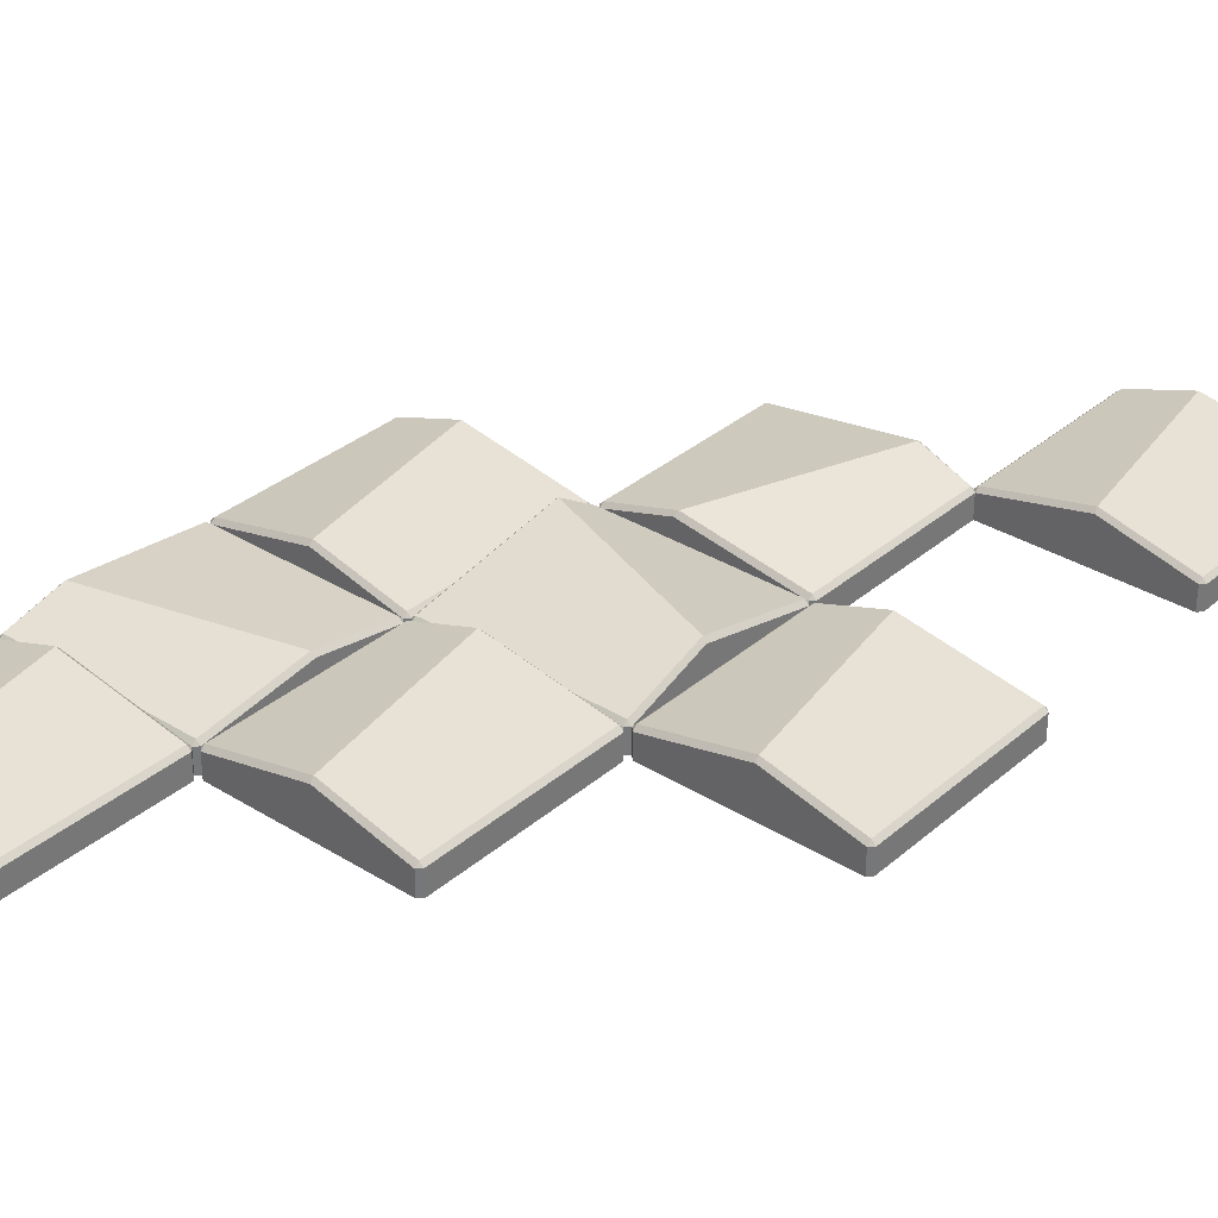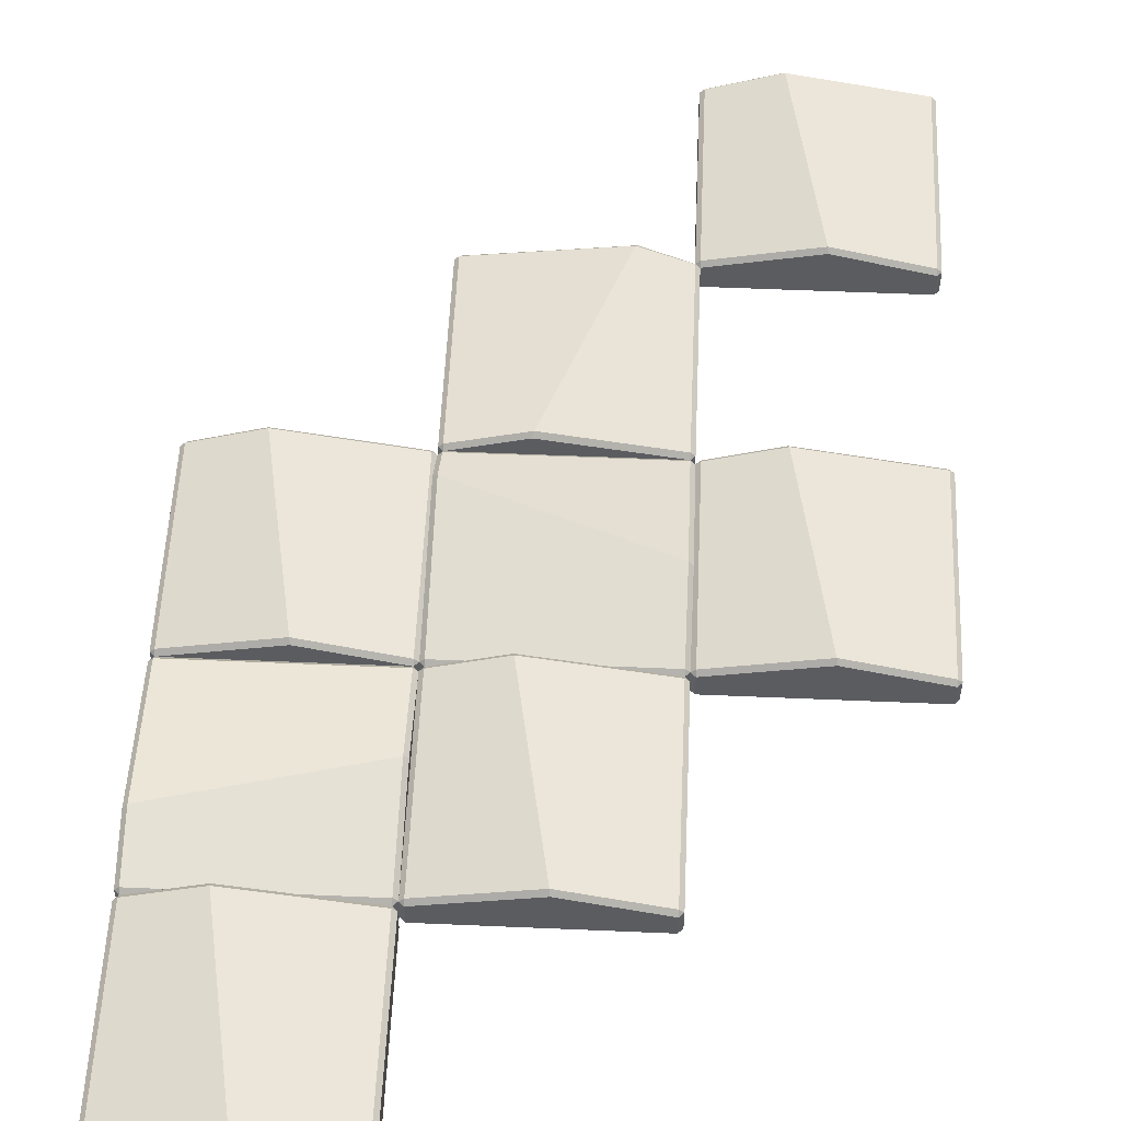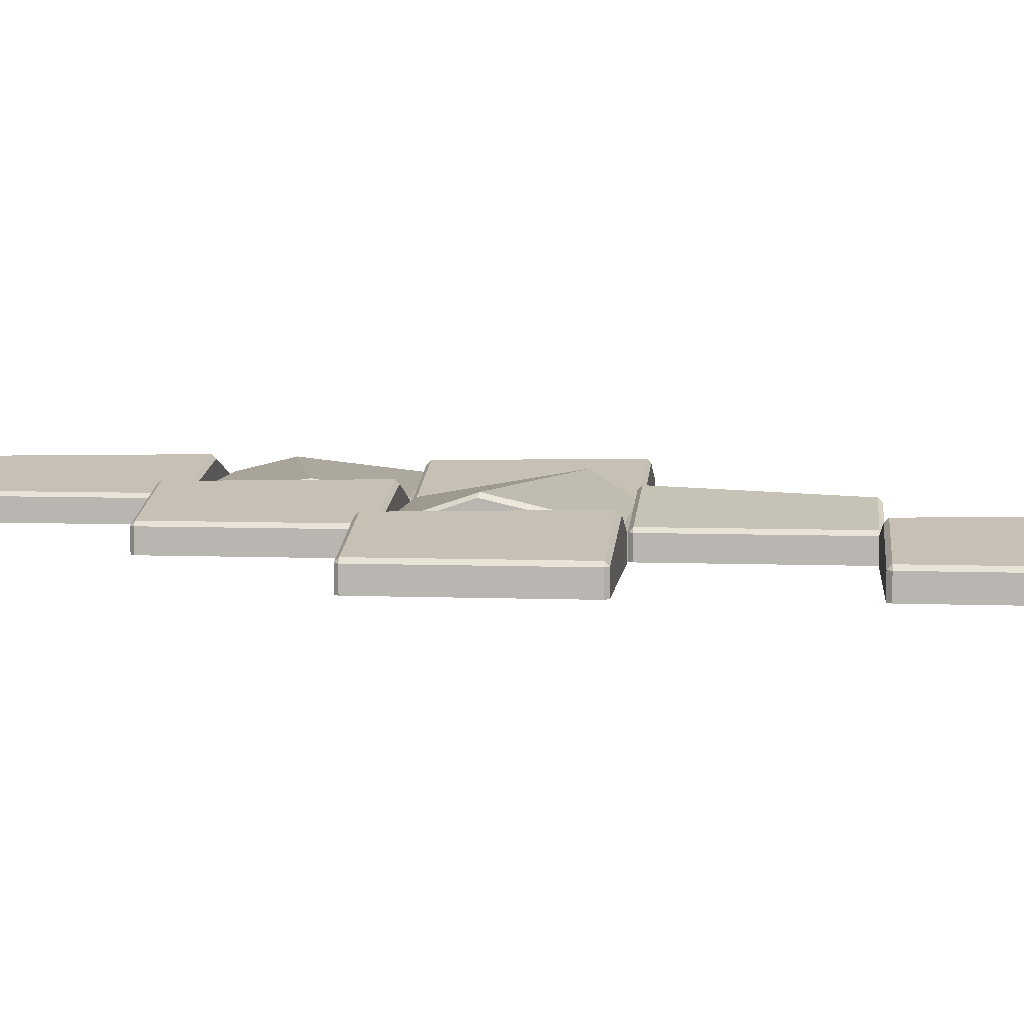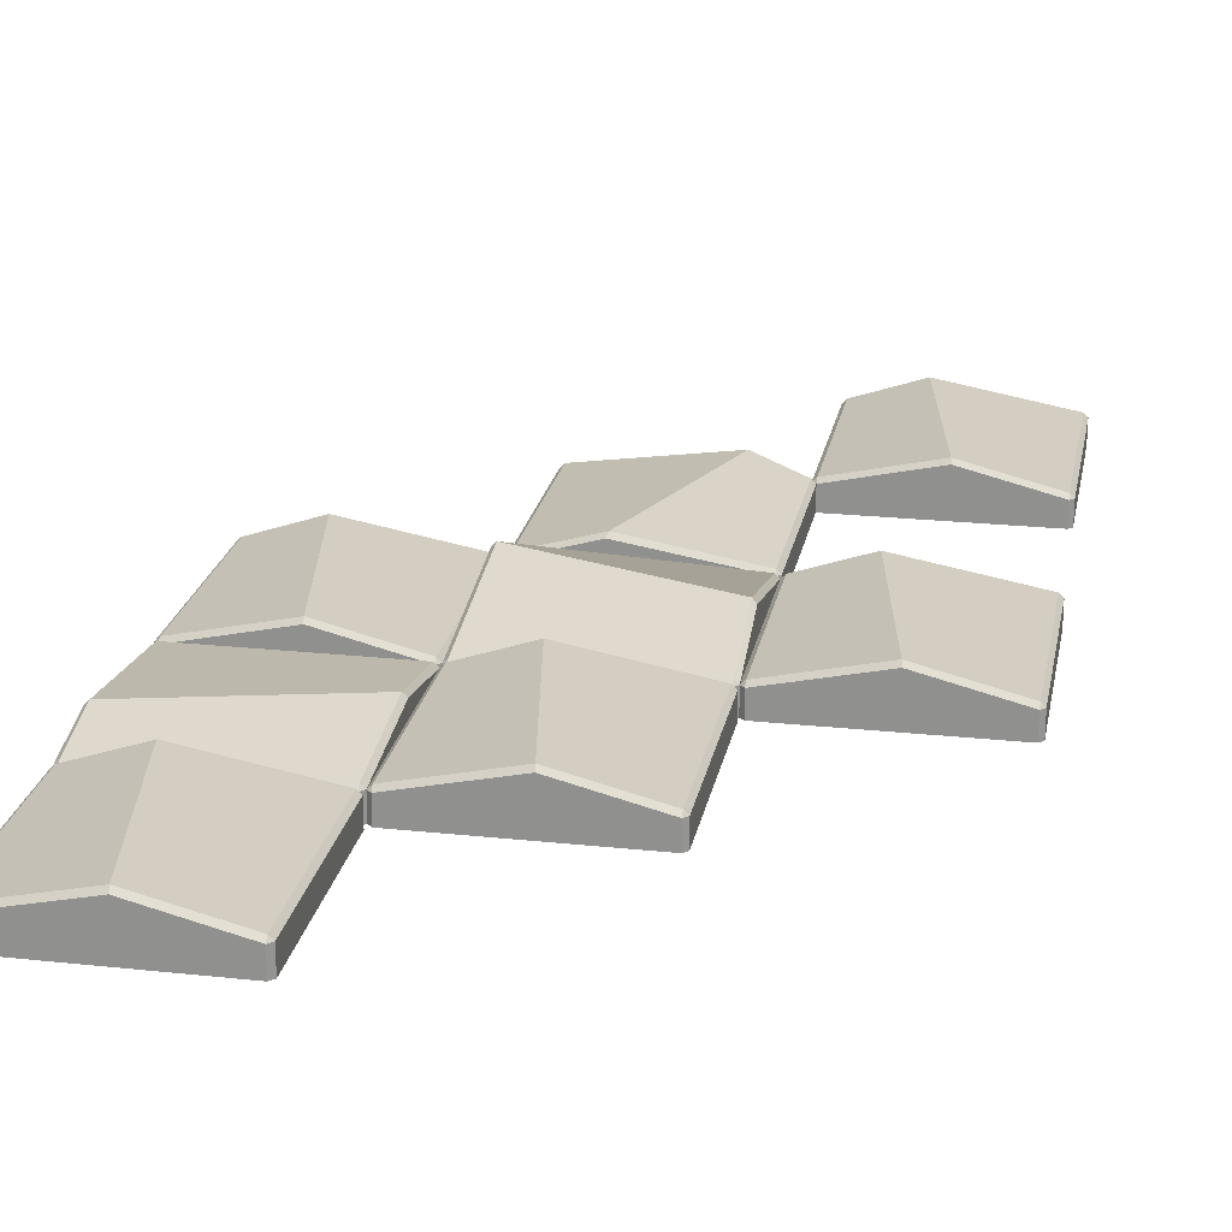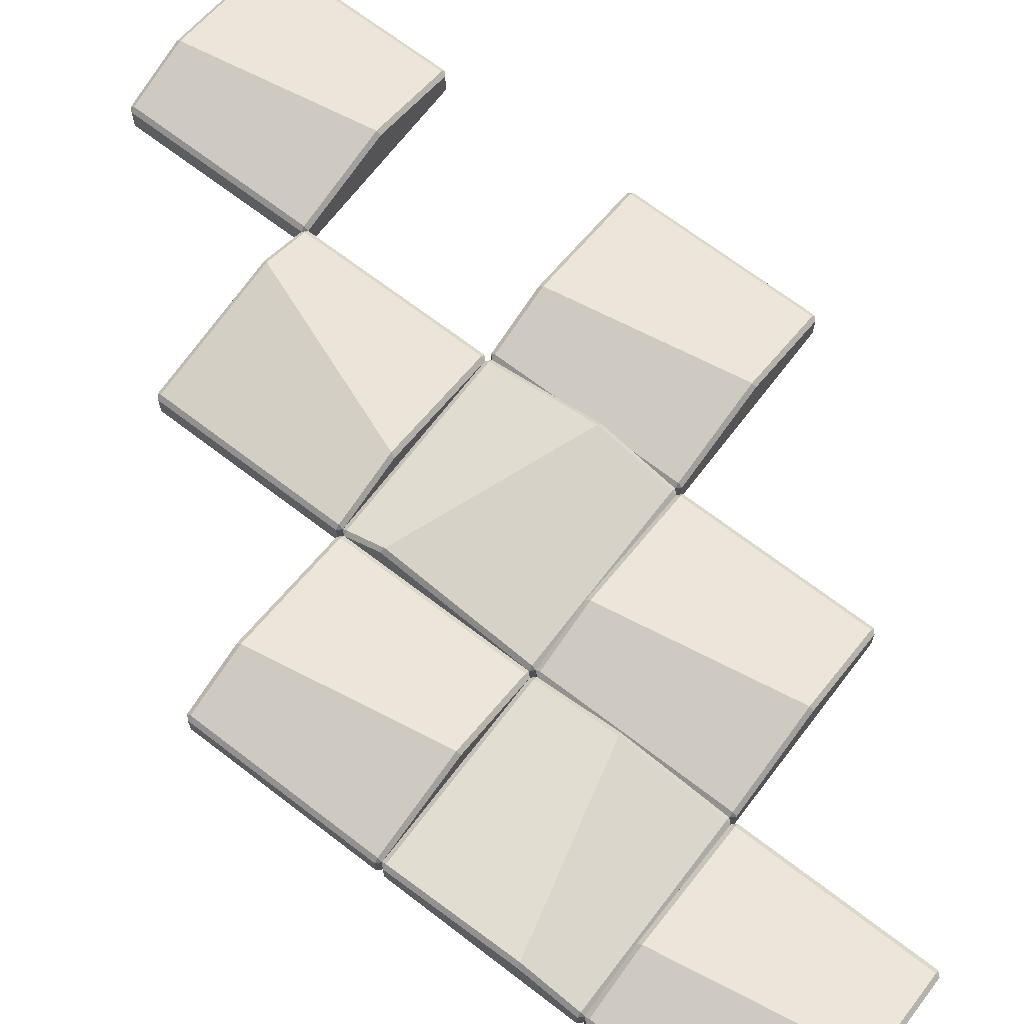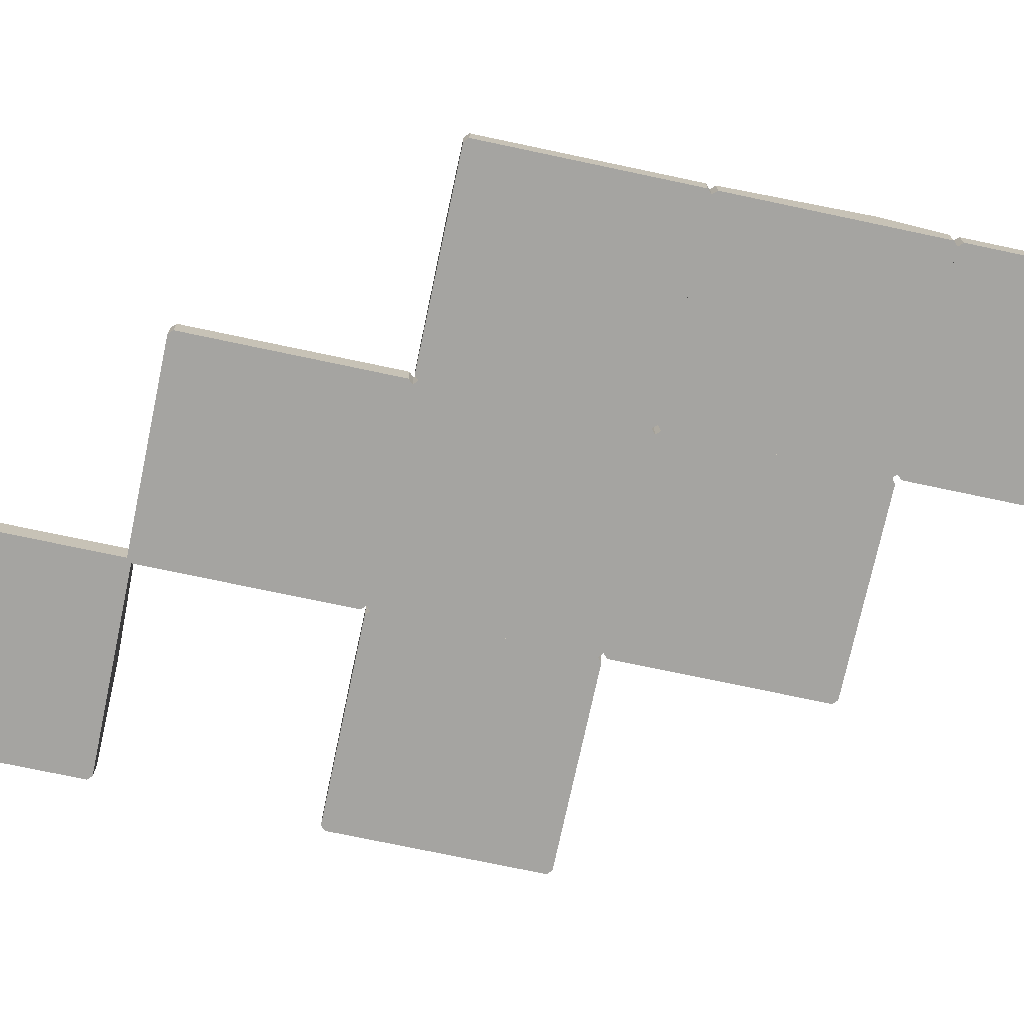
<metadata>
{"format":"obj","ext":"obj","renderer":"f3d","projection":"perspective","resolution":1024,"background":"white","views":[{"elev":33.2,"azim":40.5,"up":"+Z"},{"elev":54.8,"azim":2.6,"up":"+Z"},{"elev":6.7,"azim":96.1,"up":"+Z"},{"elev":22.3,"azim":10.6,"up":"+Z"},{"elev":68.9,"azim":-52.5,"up":"+Z"},{"elev":-73.3,"azim":-102.0,"up":"+Z"}]}
</metadata>
<code>
v -16.87 17.91 3.945
v -16.17 17.21 3.945
v -16.17 17.91 4.642
v 16.17 17.21 3.945
v 16.87 17.91 3.945
v 16.17 17.91 4.642
v -16.17 50.95 3.945
v -16.87 50.25 3.945
v -16.17 50.25 4.642
v 16.87 50.25 3.945
v 16.17 50.95 3.945
v 16.17 50.25 4.642
v -16.87 50.25 0
v -16.17 50.95 0
v 16.87 50.25 0
v 16.17 50.95 0
v -16.87 17.91 0
v -16.17 17.21 0
v 16.17 17.21 0
v 16.87 17.91 0
v 8.19 50.95 0
v -4.474 17.21 0
v -4.474 17.21 7.359
v 7.928 50.25 8.055
v -4.213 17.91 8.055
v 8.19 50.95 7.359
v 7.928 50.25 0
v -4.213 17.91 0
v -16.87 -15.82 3.945
v -16.17 -16.52 3.945
v -16.17 -15.82 4.642
v 16.17 -16.52 3.945
v 16.87 -15.82 3.945
v 16.17 -15.82 4.642
v -16.17 17.21 3.945
v -16.87 16.52 3.945
v -16.17 16.52 4.642
v 16.87 16.52 3.945
v 16.17 17.21 3.945
v 16.17 16.52 4.642
v -16.87 16.52 0
v -16.17 17.21 0
v 16.87 16.52 0
v 16.17 17.21 0
v -16.87 -15.82 0
v -16.17 -16.52 0
v 16.17 -16.52 0
v 16.87 -15.82 0
v -16.87 9.764 0
v 16.87 -2.833 0
v 16.17 -2.573 9.08
v -16.17 9.504 9.08
v -16.87 9.764 8.384
v 16.87 -2.833 8.384
v -50.6 -15.82 3.945
v -49.9 -16.52 3.945
v -49.9 -15.82 4.642
v -17.56 -16.52 3.945
v -16.87 -15.82 3.945
v -17.56 -15.82 4.642
v -49.9 17.21 3.945
v -50.6 16.52 3.945
v -49.9 16.52 4.642
v -16.87 16.52 3.945
v -17.56 17.21 3.945
v -17.56 16.52 4.642
v -50.6 16.52 0
v -49.9 17.21 0
v -16.87 16.52 0
v -17.56 17.21 0
v -50.6 -15.82 0
v -49.9 -16.52 0
v -17.56 -16.52 0
v -16.87 -15.82 0
v -38.78 17.21 0
v -32.66 -16.52 0
v -32.66 -16.52 7.729
v -38.65 16.52 8.425
v -32.78 -15.82 8.425
v -38.78 17.21 7.729
v -38.65 16.52 0
v -32.78 -15.82 0
v -16.87 -49.56 3.945
v -16.17 -50.25 3.945
v -16.17 -49.56 4.642
v 16.17 -50.25 3.945
v 16.87 -49.56 3.945
v 16.17 -49.56 4.642
v -16.17 -16.52 3.945
v -16.87 -17.21 3.945
v -16.17 -17.21 4.642
v 16.87 -17.21 3.945
v 16.17 -16.52 3.945
v 16.17 -17.21 4.642
v -16.87 -17.21 0
v -16.17 -16.52 0
v 16.87 -17.21 0
v 16.17 -16.52 0
v -16.87 -49.56 0
v -16.17 -50.25 0
v 16.17 -50.25 0
v 16.87 -49.56 0
v -5.043 -16.52 0
v 1.075 -50.25 0
v 1.075 -50.25 7.729
v -4.917 -17.21 8.425
v 0.9492 -49.56 8.425
v -5.043 -16.52 7.729
v -4.917 -17.21 0
v 0.9492 -49.56 0
v -50.6 -49.56 3.945
v -49.9 -50.25 3.945
v -49.9 -49.56 4.642
v -17.56 -50.25 3.945
v -16.87 -49.56 3.945
v -17.56 -49.56 4.642
v -49.9 -16.52 3.945
v -50.6 -17.21 3.945
v -49.9 -17.21 4.642
v -16.87 -17.21 3.945
v -17.56 -16.52 3.945
v -17.56 -17.21 4.642
v -50.6 -17.21 0
v -49.9 -16.52 0
v -16.87 -17.21 0
v -17.56 -16.52 0
v -50.6 -49.56 0
v -49.9 -50.25 0
v -17.56 -50.25 0
v -16.87 -49.56 0
v -50.6 -39.78 0
v -16.87 -31.31 0
v -17.56 -31.49 7.092
v -49.9 -39.6 7.092
v -50.6 -39.78 6.396
v -16.87 -31.31 6.396
v -50.6 -83.29 3.945
v -49.9 -83.99 3.945
v -49.9 -83.29 4.642
v -17.56 -83.99 3.945
v -16.87 -83.29 3.945
v -17.56 -83.29 4.642
v -49.9 -50.25 3.945
v -50.6 -50.95 3.945
v -49.9 -50.95 4.642
v -16.87 -50.95 3.945
v -17.56 -50.25 3.945
v -17.56 -50.95 4.642
v -50.6 -50.95 0
v -49.9 -50.25 0
v -16.87 -50.95 0
v -17.56 -50.25 0
v -50.6 -83.29 0
v -49.9 -83.99 0
v -17.56 -83.99 0
v -16.87 -83.29 0
v -38.78 -50.25 0
v -32.66 -83.99 0
v -32.66 -83.99 7.729
v -38.65 -50.95 8.425
v -32.78 -83.29 8.425
v -38.78 -50.25 7.729
v -38.65 -50.95 0
v -32.78 -83.29 0
v 16.87 -15.82 3.945
v 17.56 -16.52 3.945
v 17.56 -15.82 4.642
v 49.9 -16.52 3.945
v 50.6 -15.82 3.945
v 49.9 -15.82 4.642
v 17.56 17.21 3.945
v 16.87 16.52 3.945
v 17.56 16.52 4.642
v 50.6 16.52 3.945
v 49.9 17.21 3.945
v 49.9 16.52 4.642
v 16.87 16.52 0
v 17.56 17.21 0
v 50.6 16.52 0
v 49.9 17.21 0
v 16.87 -15.82 0
v 17.56 -16.52 0
v 49.9 -16.52 0
v 50.6 -15.82 0
v 28.69 17.21 0
v 34.81 -16.52 0
v 34.81 -16.52 7.729
v 28.82 16.52 8.425
v 34.68 -15.82 8.425
v 28.69 17.21 7.729
v 28.82 16.52 0
v 34.68 -15.82 0
v 16.17 50.95 3.945
v 16.87 50.25 3.945
v 16.87 50.95 4.642
v 49.21 50.25 3.945
v 49.9 50.95 3.945
v 49.21 50.95 4.642
v 16.87 83.99 3.945
v 16.17 83.29 3.945
v 16.87 83.29 4.642
v 49.9 83.29 3.945
v 49.21 83.99 3.945
v 49.21 83.29 4.642
v 16.17 83.29 0
v 16.87 83.99 0
v 49.9 83.29 0
v 49.21 83.99 0
v 16.17 50.95 0
v 16.87 50.25 0
v 49.21 50.25 0
v 49.9 50.95 0
v 27.99 83.99 0
v 34.11 50.25 0
v 34.11 50.25 7.729
v 28.12 83.29 8.425
v 33.99 50.95 8.425
v 27.99 83.99 7.729
v 28.12 83.29 0
v 33.99 50.95 0
f 17 28 22 18
f 19 4 23 22
f 6 12 24 25
f 17 1 8 13
f 15 10 5 20
f 14 7 26 21
f 2 1 17 18
f 3 2 23 25
f 1 3 9 8
f 5 4 19 20
f 6 5 10 12
f 8 7 14 13
f 7 9 24 26
f 11 10 15 16
f 1 2 3
f 4 5 6
f 7 8 9
f 10 11 12
f 13 14 21 27
f 13 27 28 17
f 22 28 20 19
f 22 23 2 18
f 25 24 9 3
f 21 26 11 16
f 25 23 4 6
f 26 24 12 11
f 27 21 16 15
f 28 27 15 20
f 45 48 47 46
f 47 32 30 46
f 34 51 52 31
f 45 29 53 49
f 43 38 54 50
f 42 35 39 44
f 30 29 45 46
f 31 30 32 34
f 29 31 52 53
f 33 32 47 48
f 34 33 54 51
f 36 35 42 41
f 35 37 40 39
f 39 38 43 44
f 29 30 31
f 32 33 34
f 35 36 37
f 38 39 40
f 41 42 44 43
f 41 43 50 49
f 52 51 40 37
f 49 53 36 41
f 50 54 33 48
f 53 52 37 36
f 51 54 38 40
f 49 50 48 45
f 71 82 76 72
f 73 58 77 76
f 60 66 78 79
f 71 55 62 67
f 69 64 59 74
f 68 61 80 75
f 56 55 71 72
f 57 56 77 79
f 55 57 63 62
f 59 58 73 74
f 60 59 64 66
f 62 61 68 67
f 61 63 78 80
f 65 64 69 70
f 55 56 57
f 58 59 60
f 61 62 63
f 64 65 66
f 67 68 75 81
f 67 81 82 71
f 76 82 74 73
f 76 77 56 72
f 79 78 63 57
f 75 80 65 70
f 79 77 58 60
f 80 78 66 65
f 81 75 70 69
f 82 81 69 74
f 99 110 104 100
f 101 86 105 104
f 88 94 106 107
f 99 83 90 95
f 97 92 87 102
f 96 89 108 103
f 84 83 99 100
f 85 84 105 107
f 83 85 91 90
f 87 86 101 102
f 88 87 92 94
f 90 89 96 95
f 89 91 106 108
f 93 92 97 98
f 83 84 85
f 86 87 88
f 89 90 91
f 92 93 94
f 95 96 103 109
f 95 109 110 99
f 104 110 102 101
f 104 105 84 100
f 107 106 91 85
f 103 108 93 98
f 107 105 86 88
f 108 106 94 93
f 109 103 98 97
f 110 109 97 102
f 127 130 129 128
f 129 114 112 128
f 116 133 134 113
f 127 111 135 131
f 125 120 136 132
f 124 117 121 126
f 112 111 127 128
f 113 112 114 116
f 111 113 134 135
f 115 114 129 130
f 116 115 136 133
f 118 117 124 123
f 117 119 122 121
f 121 120 125 126
f 111 112 113
f 114 115 116
f 117 118 119
f 120 121 122
f 123 124 126 125
f 123 125 132 131
f 134 133 122 119
f 131 135 118 123
f 132 136 115 130
f 135 134 119 118
f 133 136 120 122
f 131 132 130 127
f 153 164 158 154
f 155 140 159 158
f 142 148 160 161
f 153 137 144 149
f 151 146 141 156
f 150 143 162 157
f 138 137 153 154
f 139 138 159 161
f 137 139 145 144
f 141 140 155 156
f 142 141 146 148
f 144 143 150 149
f 143 145 160 162
f 147 146 151 152
f 137 138 139
f 140 141 142
f 143 144 145
f 146 147 148
f 149 150 157 163
f 149 163 164 153
f 158 164 156 155
f 158 159 138 154
f 161 160 145 139
f 157 162 147 152
f 161 159 140 142
f 162 160 148 147
f 163 157 152 151
f 164 163 151 156
f 181 192 186 182
f 183 168 187 186
f 170 176 188 189
f 181 165 172 177
f 179 174 169 184
f 178 171 190 185
f 166 165 181 182
f 167 166 187 189
f 165 167 173 172
f 169 168 183 184
f 170 169 174 176
f 172 171 178 177
f 171 173 188 190
f 175 174 179 180
f 165 166 167
f 168 169 170
f 171 172 173
f 174 175 176
f 177 178 185 191
f 177 191 192 181
f 186 192 184 183
f 186 187 166 182
f 189 188 173 167
f 185 190 175 180
f 189 187 168 170
f 190 188 176 175
f 191 185 180 179
f 192 191 179 184
f 209 220 214 210
f 211 196 215 214
f 198 204 216 217
f 209 193 200 205
f 207 202 197 212
f 206 199 218 213
f 194 193 209 210
f 195 194 215 217
f 193 195 201 200
f 197 196 211 212
f 198 197 202 204
f 200 199 206 205
f 199 201 216 218
f 203 202 207 208
f 193 194 195
f 196 197 198
f 199 200 201
f 202 203 204
f 205 206 213 219
f 205 219 220 209
f 214 220 212 211
f 214 215 194 210
f 217 216 201 195
f 213 218 203 208
f 217 215 196 198
f 218 216 204 203
f 219 213 208 207
f 220 219 207 212

</code>
